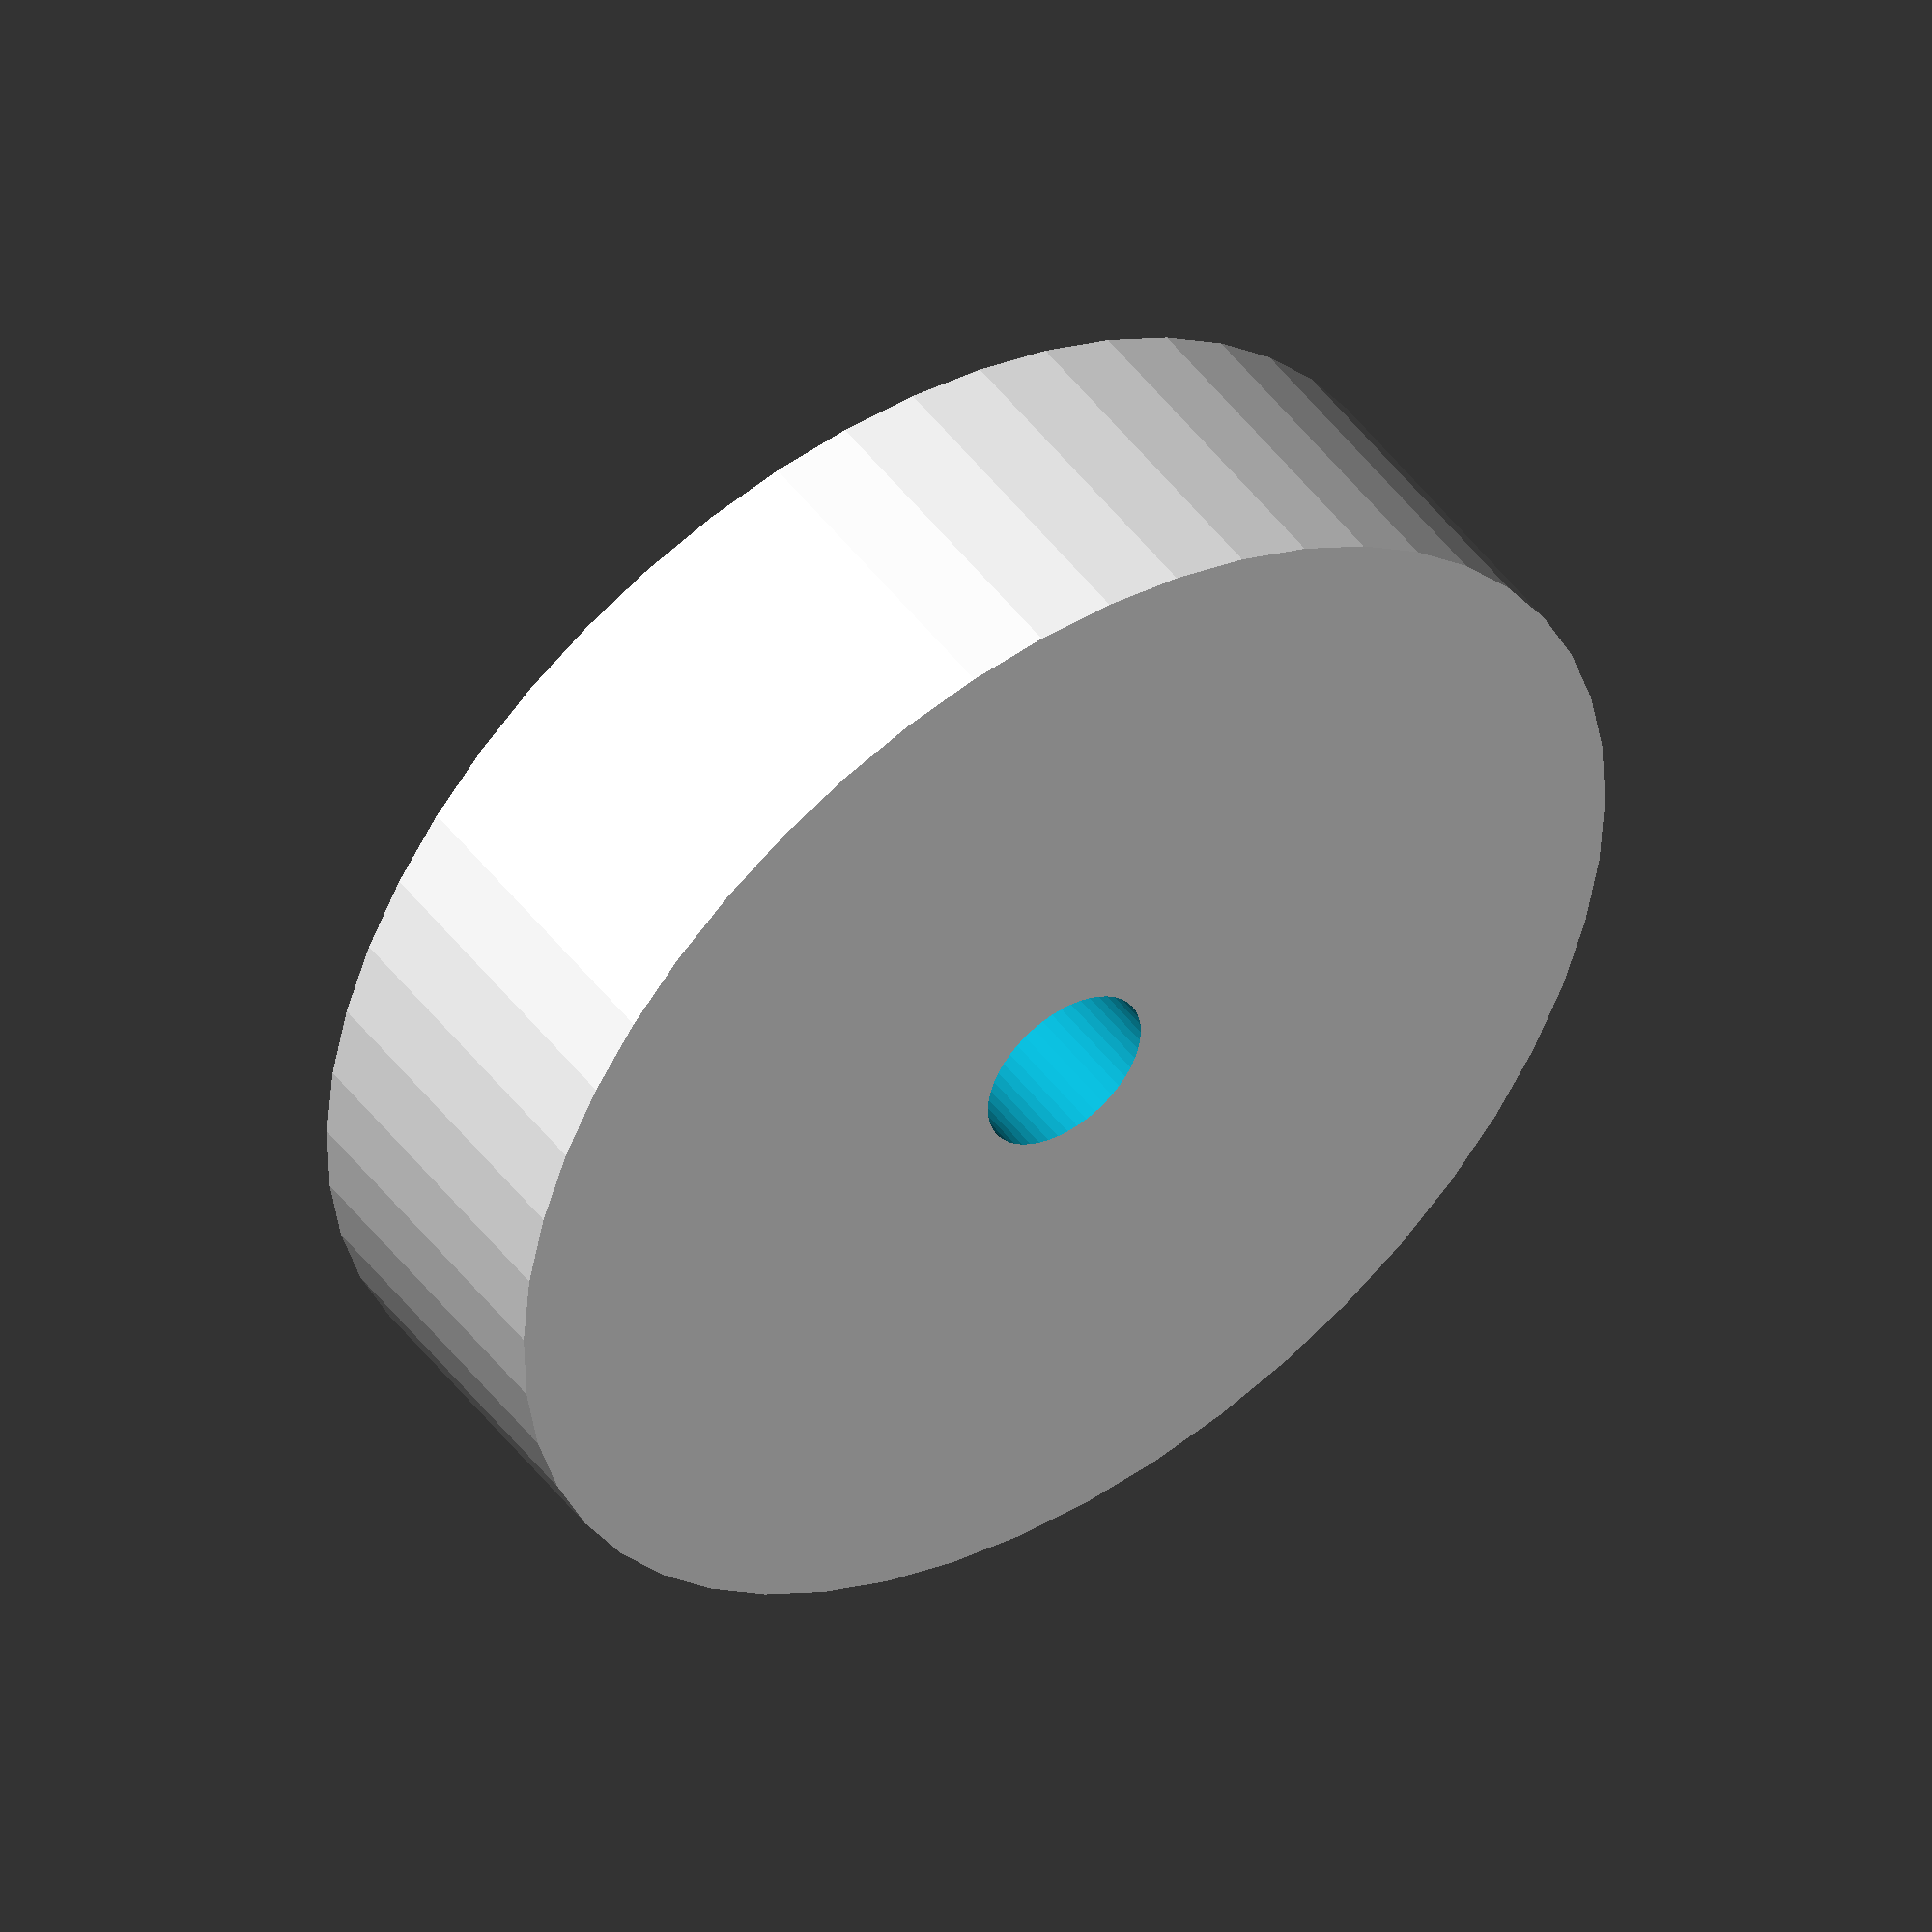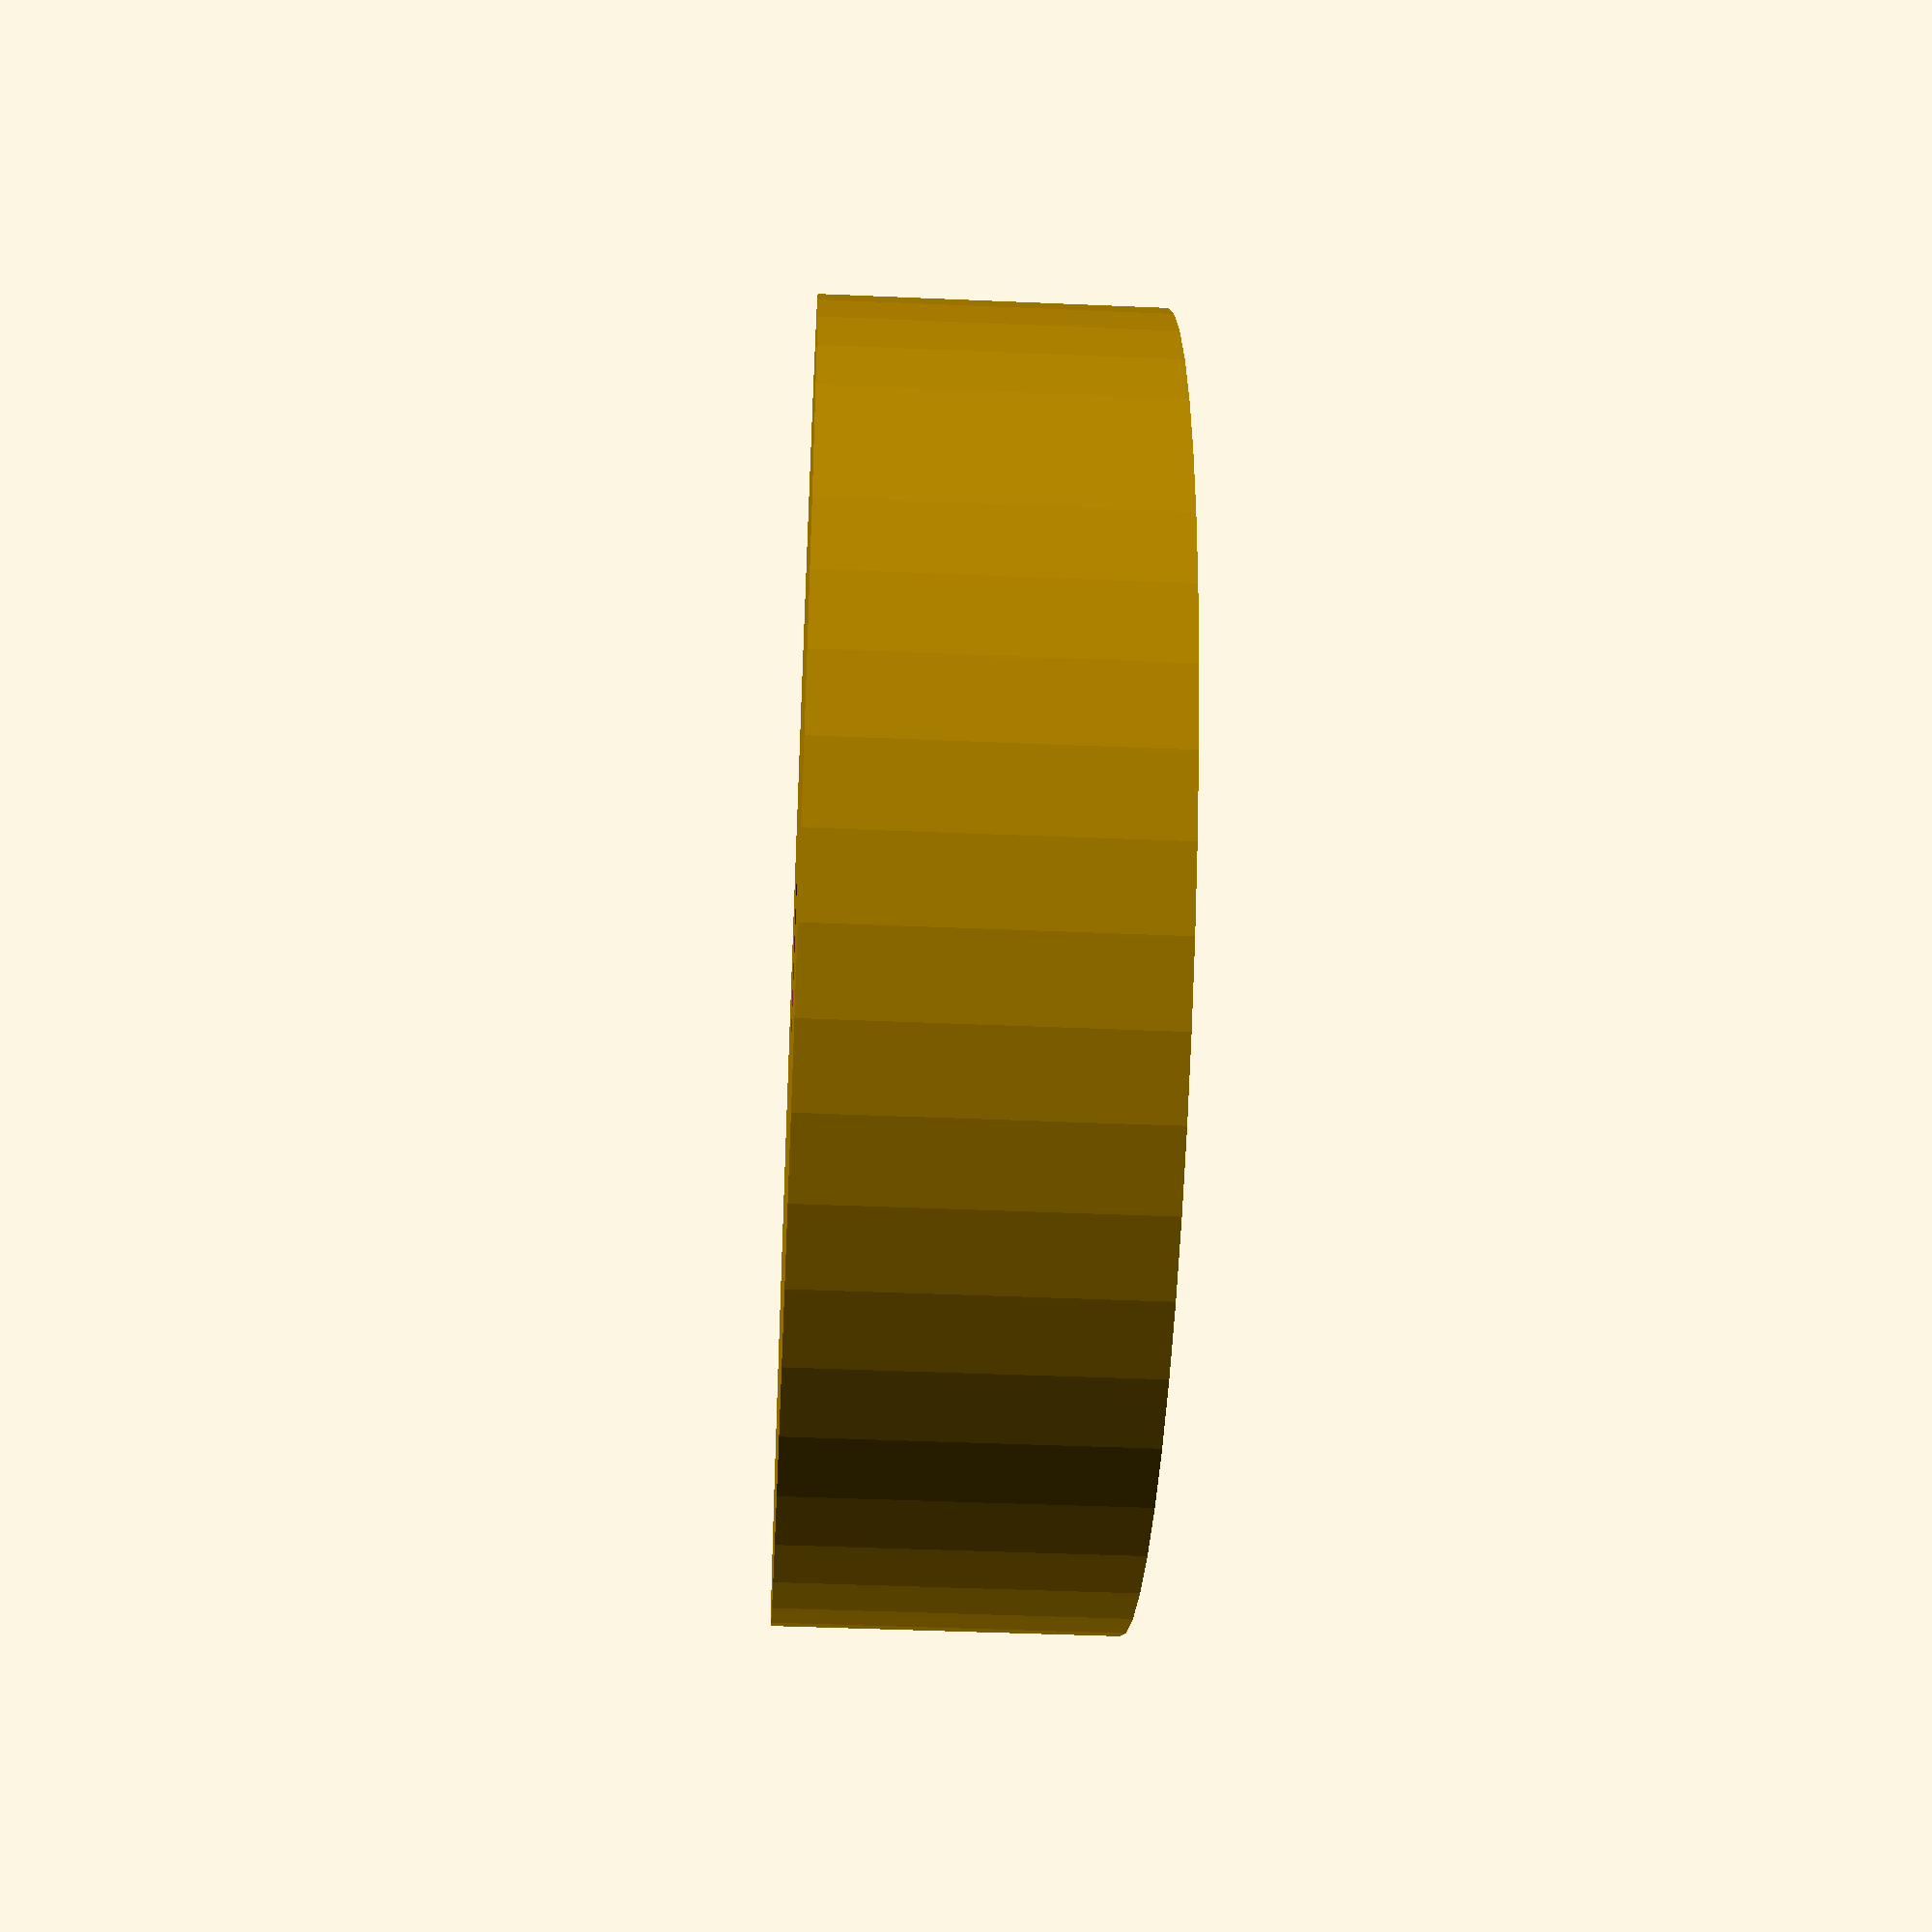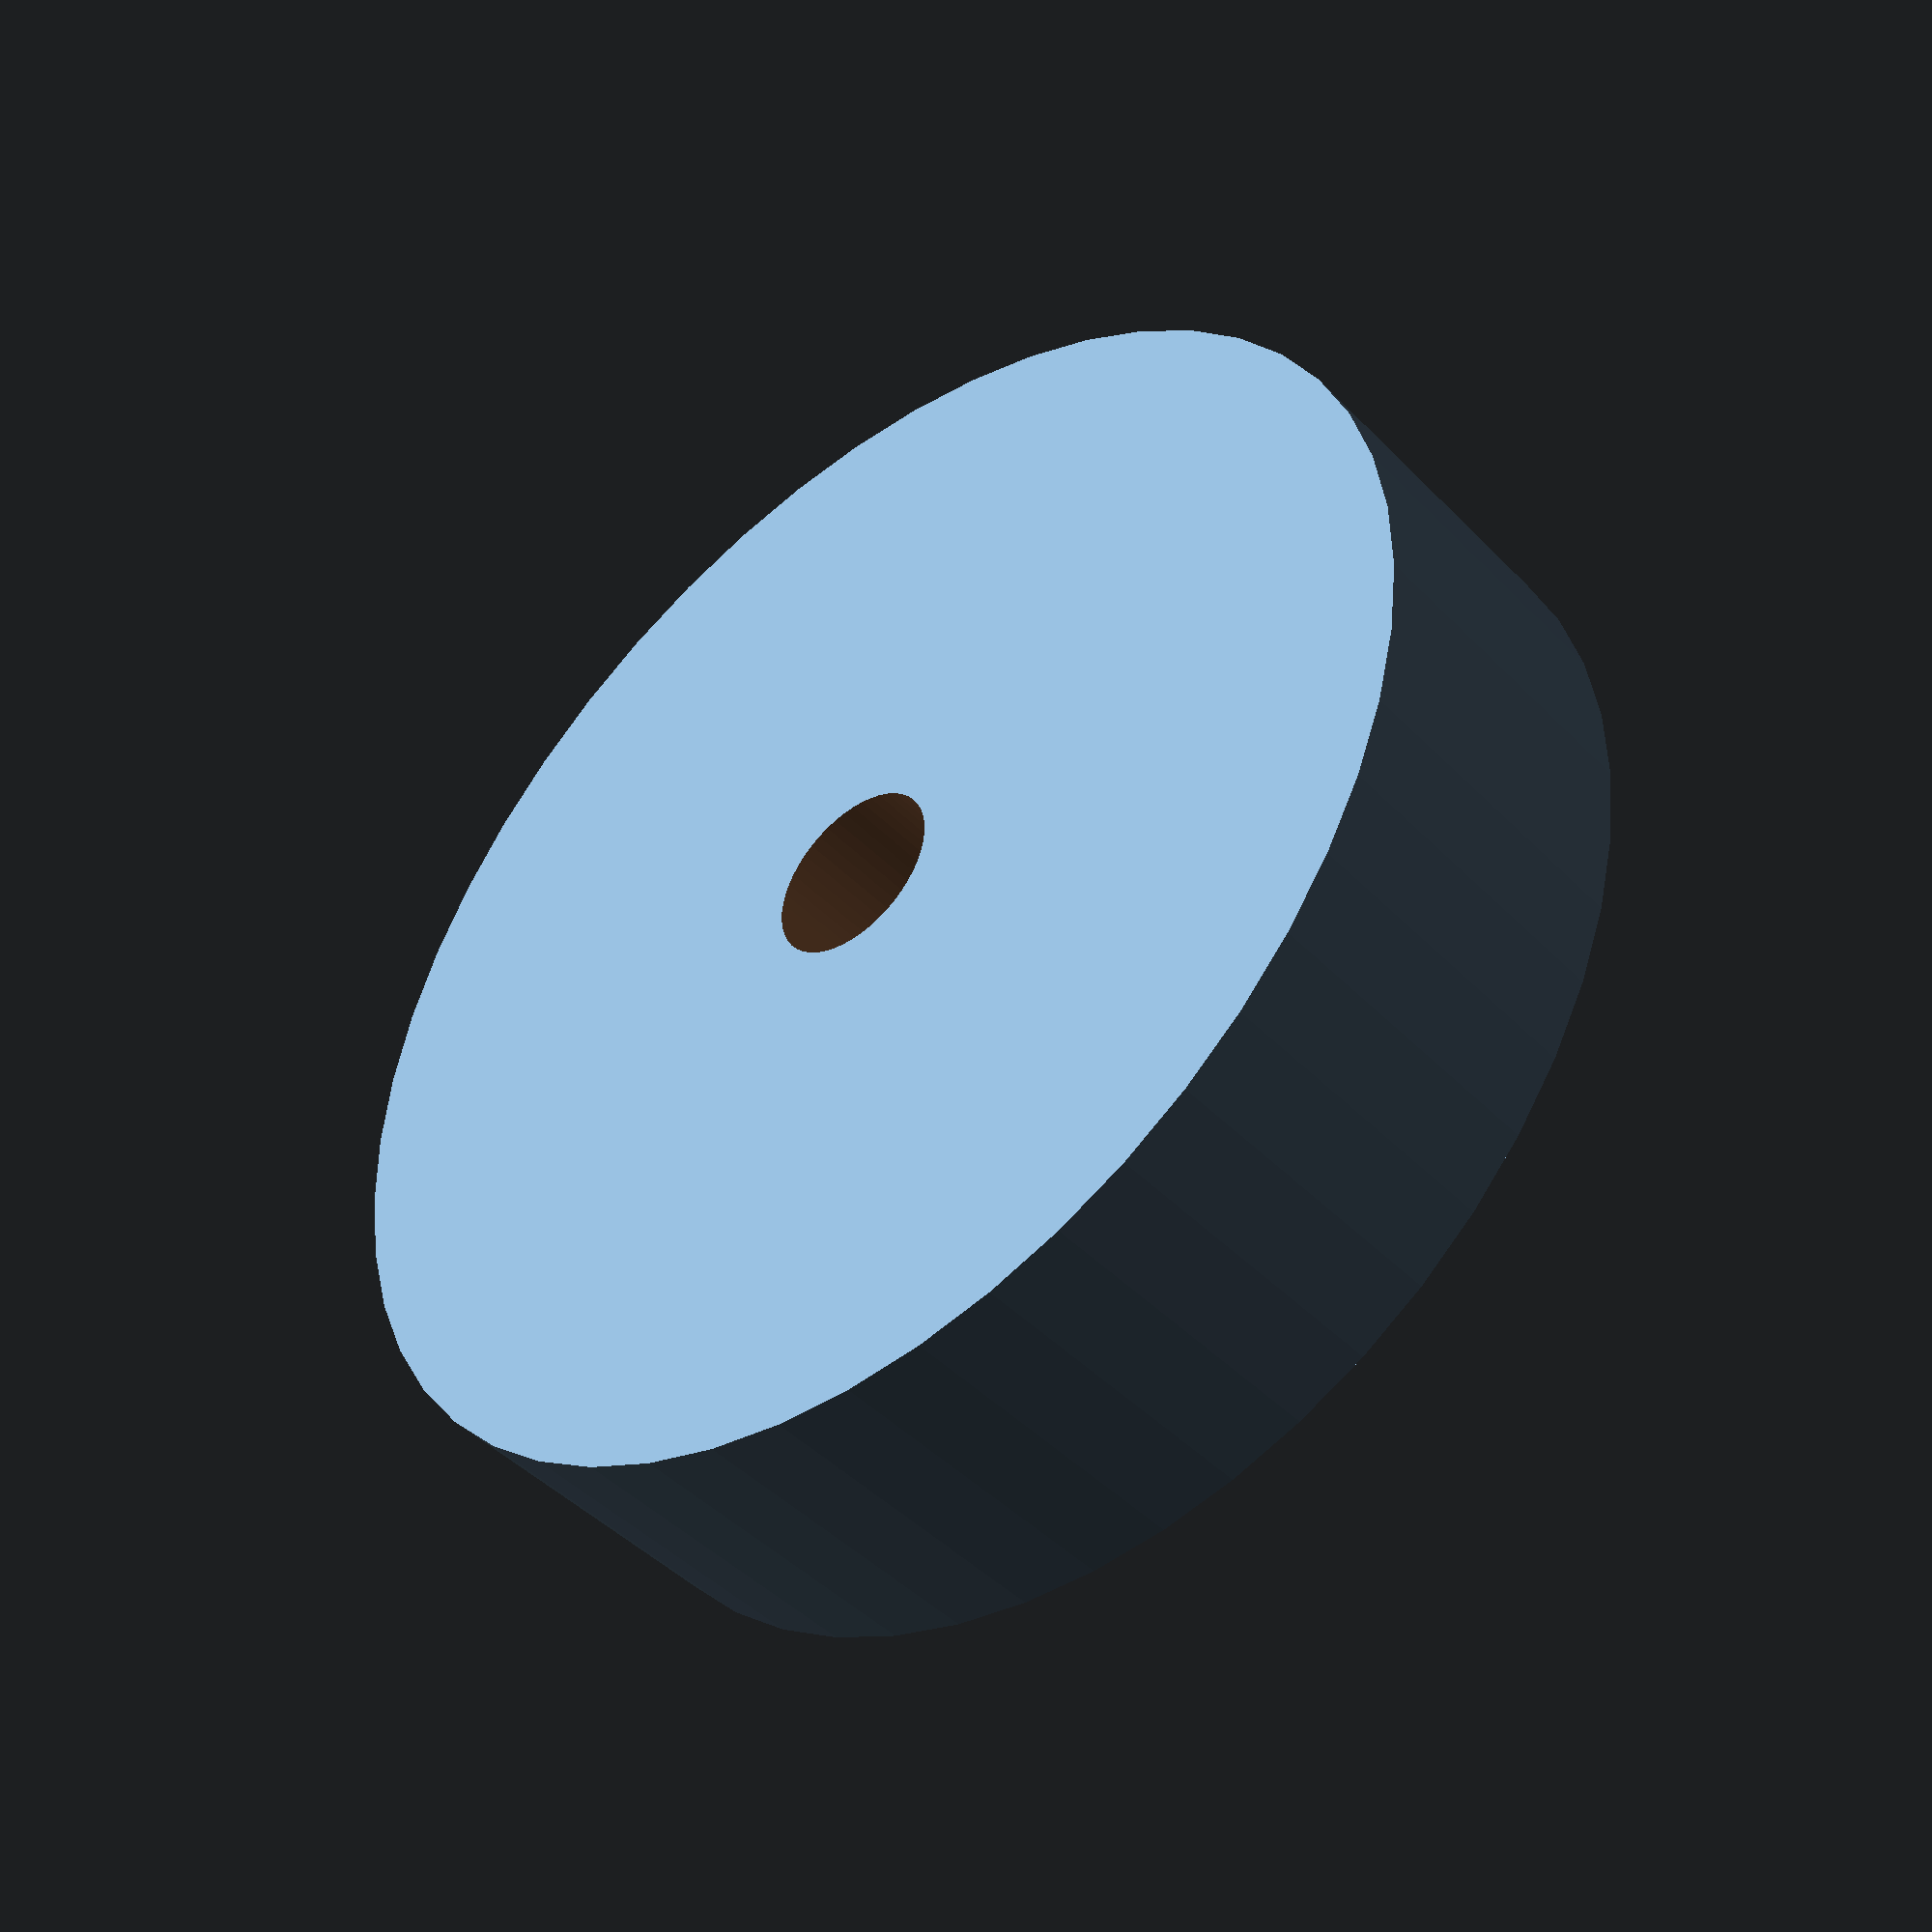
<openscad>
$fn = 50;


difference() {
	union() {
		translate(v = [0, 0, -6.0000000000]) {
			cylinder(h = 12, r = 23.0000000000);
		}
	}
	union() {
		translate(v = [0, 0, -100.0000000000]) {
			cylinder(h = 200, r = 3.2500000000);
		}
	}
}
</openscad>
<views>
elev=132.3 azim=332.4 roll=214.9 proj=o view=wireframe
elev=222.3 azim=104.3 roll=93.0 proj=p view=wireframe
elev=44.4 azim=132.4 roll=40.3 proj=p view=wireframe
</views>
